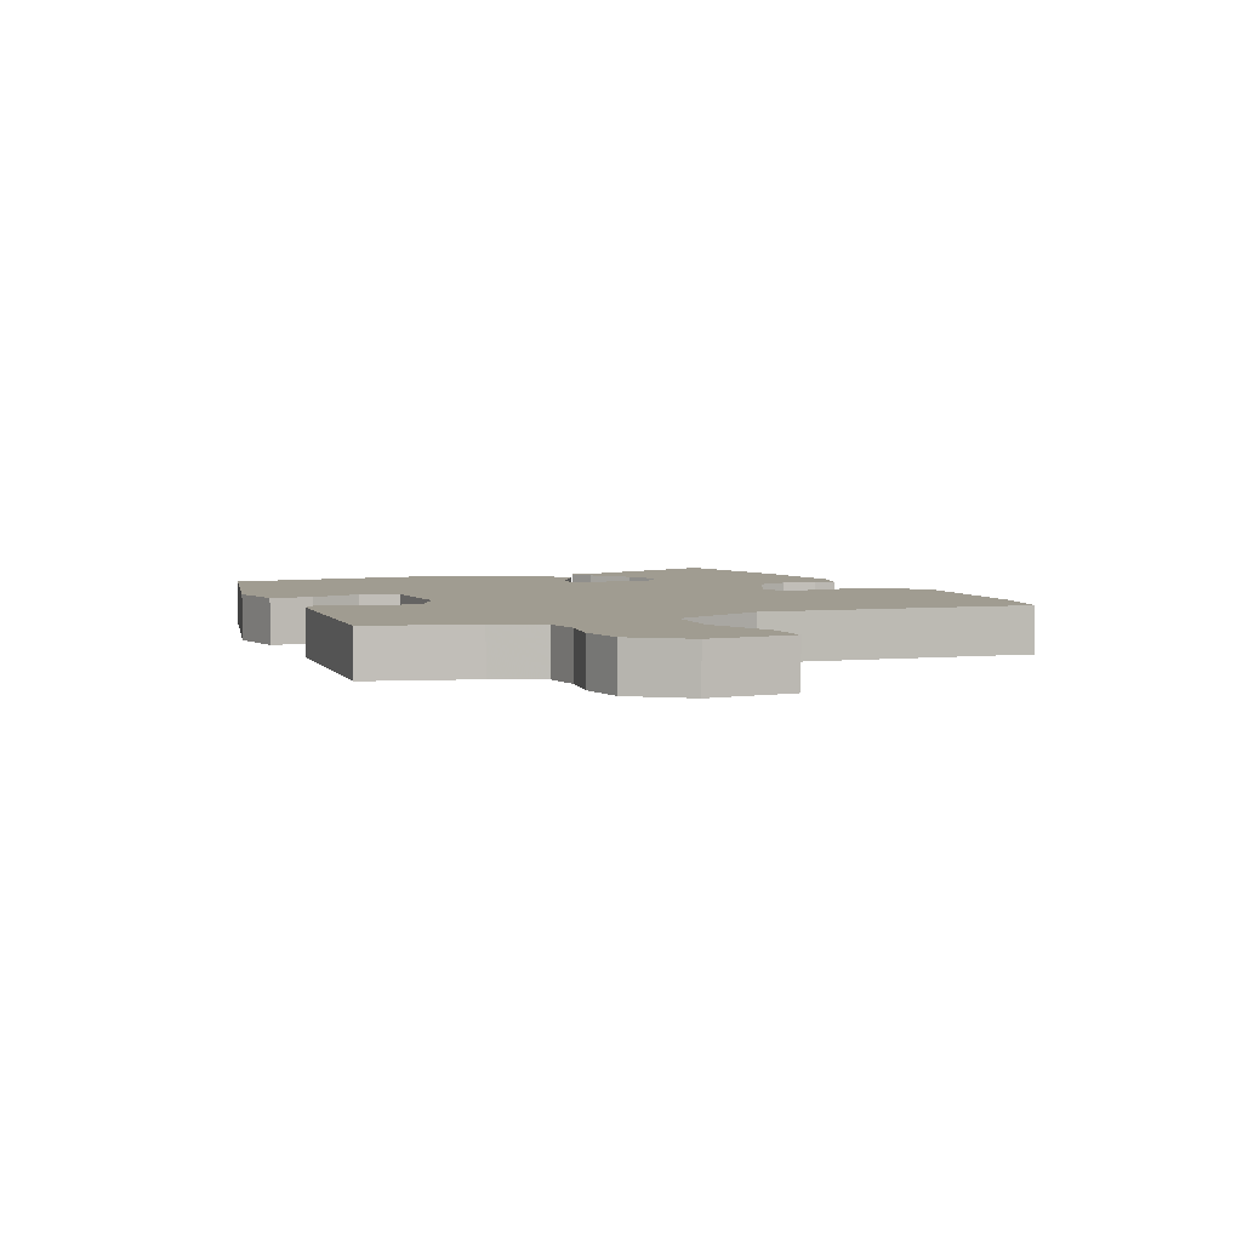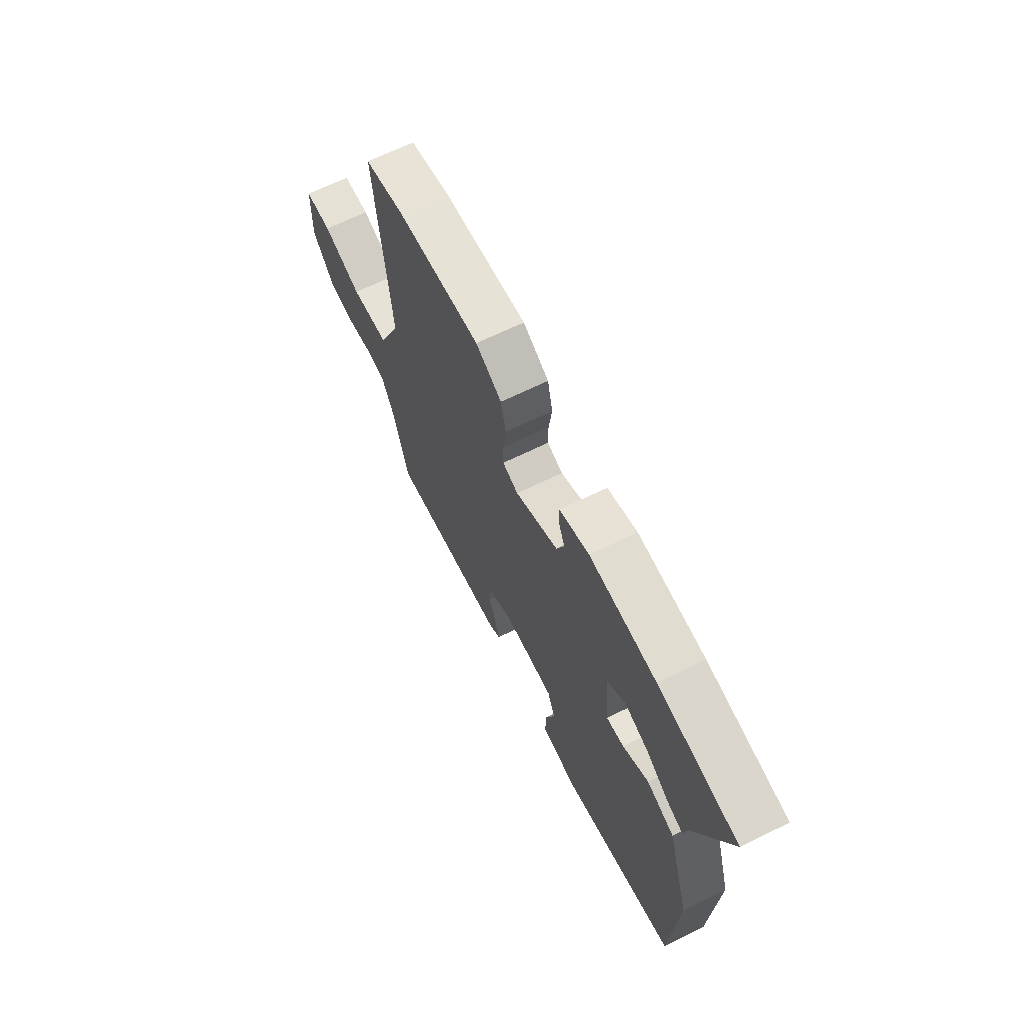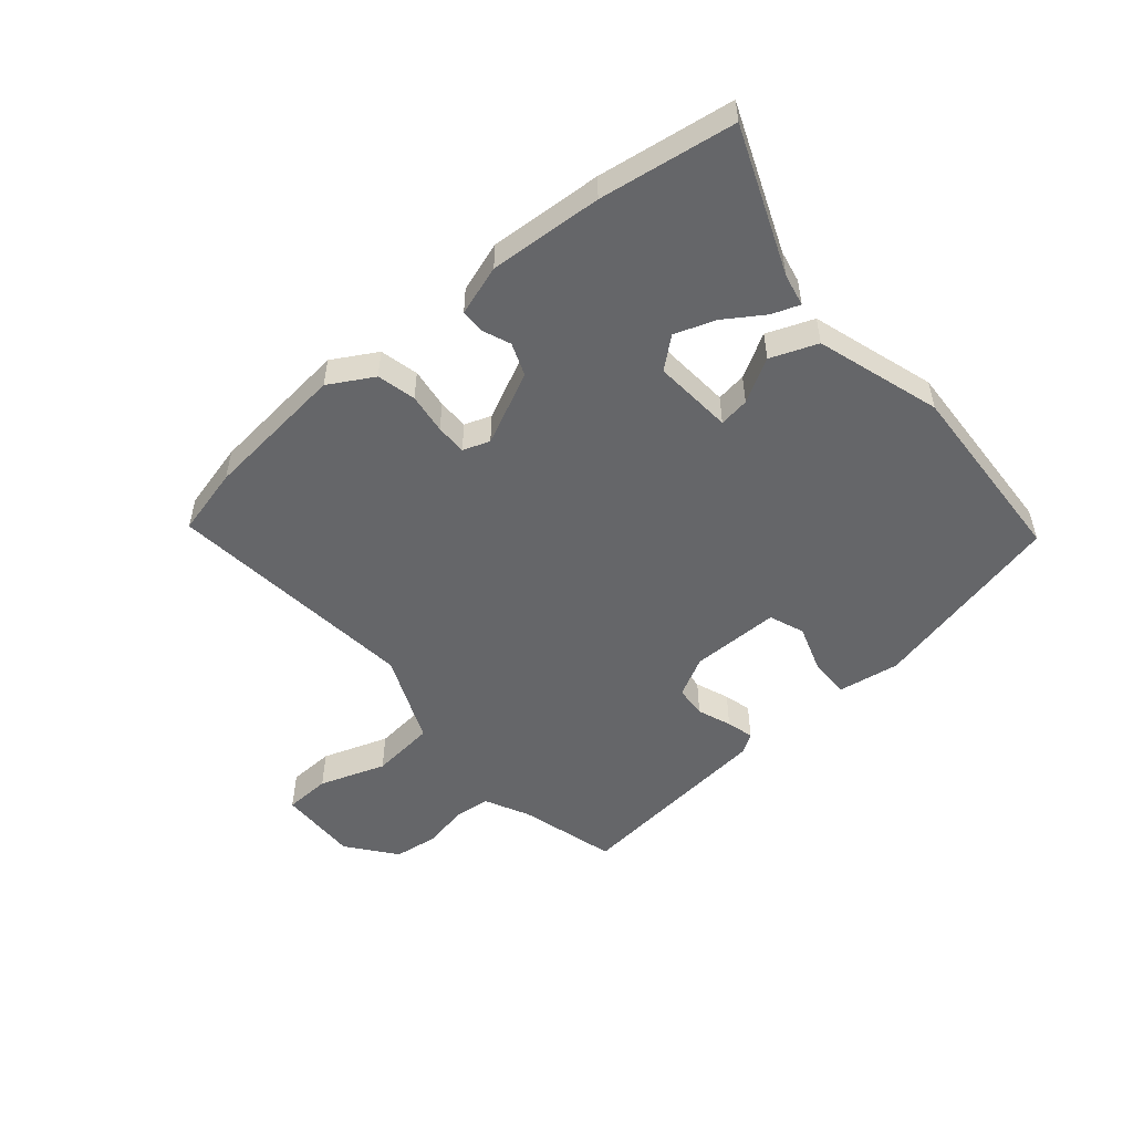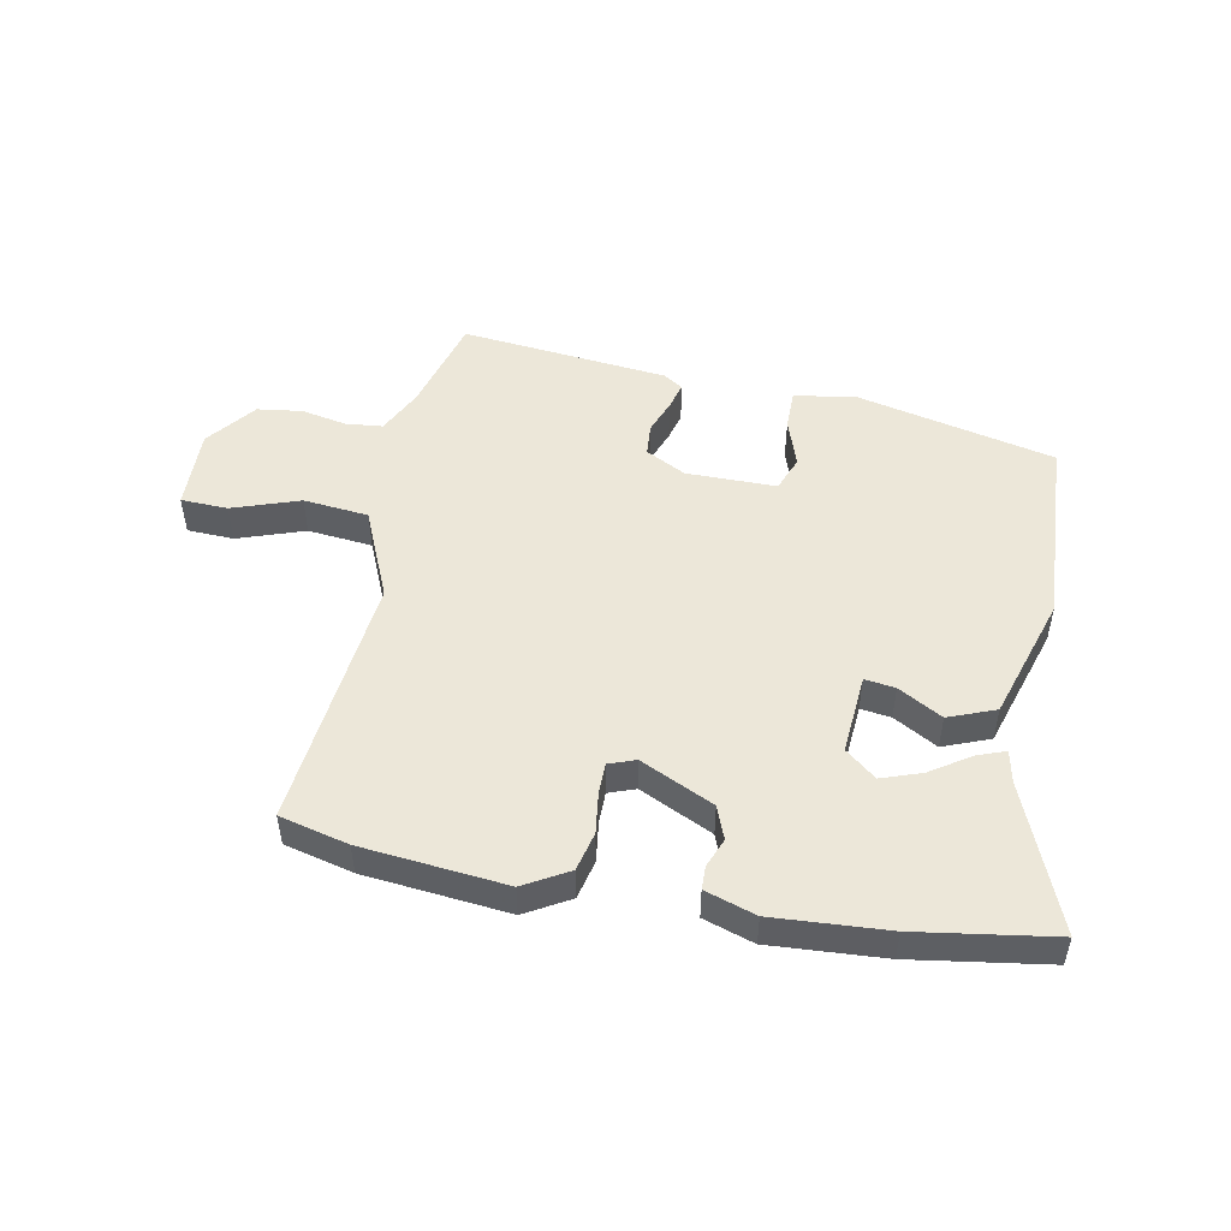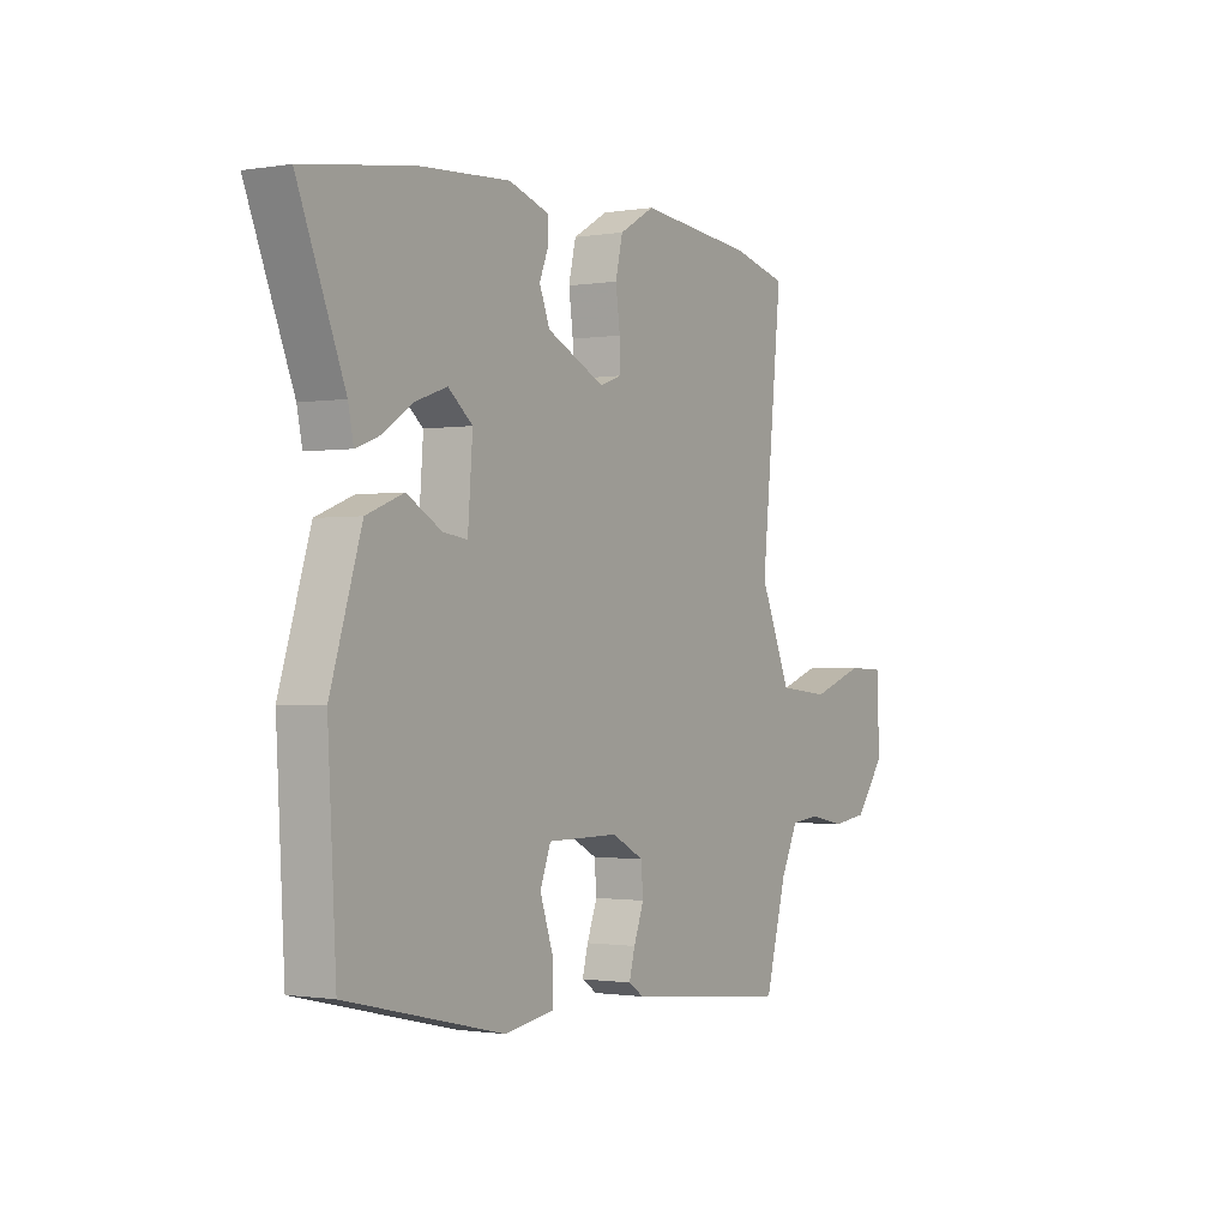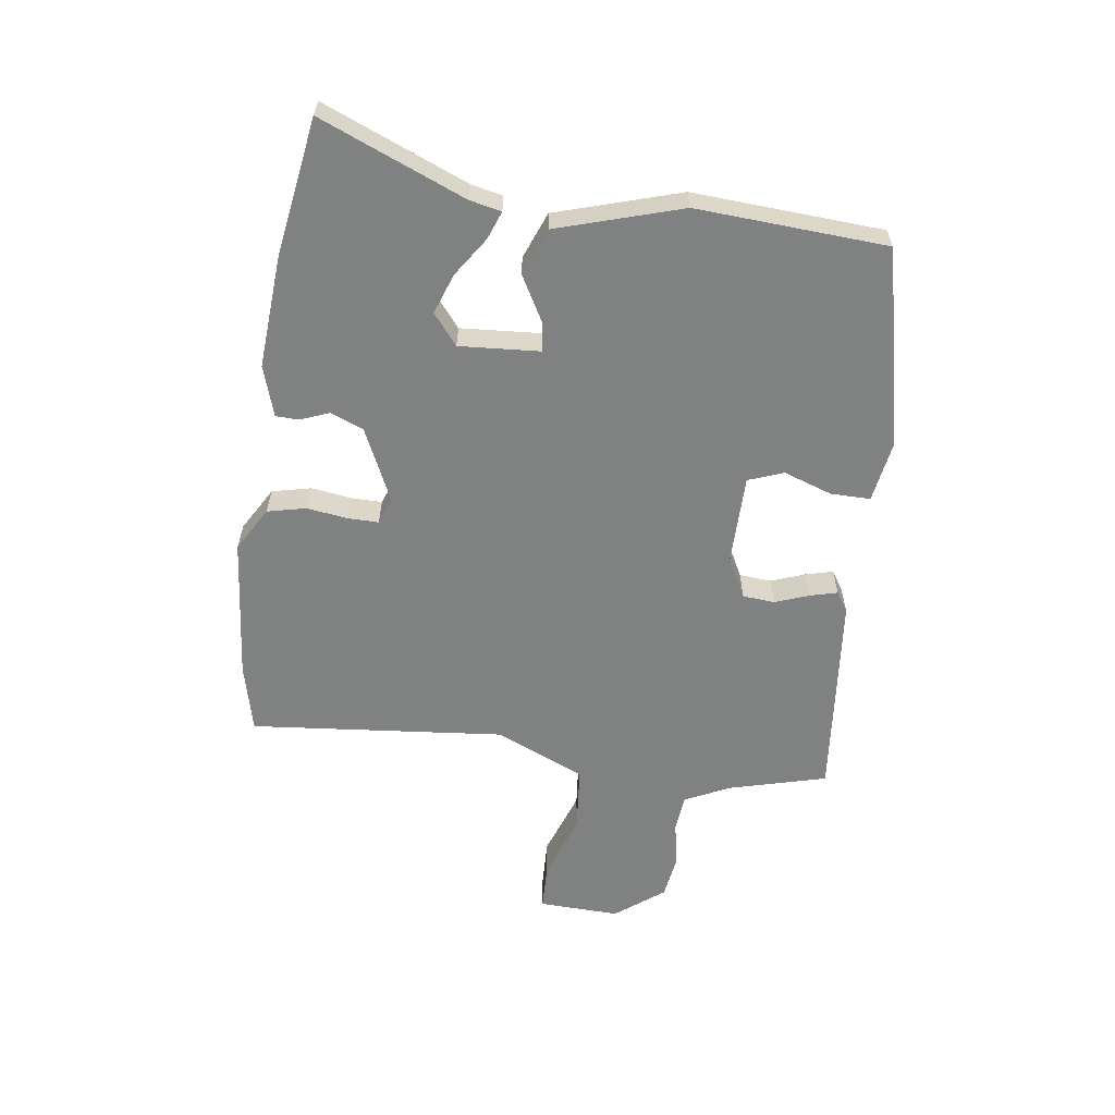
<metadata>
{"format":"obj","ext":"obj","renderer":"f3d","projection":"perspective","resolution":1024,"background":"white","views":[{"elev":4.4,"azim":-113.8,"up":"+Y"},{"elev":66.6,"azim":63.8,"up":"+Z"},{"elev":-51.8,"azim":40.4,"up":"+Y"},{"elev":49.9,"azim":10.9,"up":"+Y"},{"elev":-1.0,"azim":121.4,"up":"+Z"},{"elev":-60.3,"azim":81.8,"up":"+Y"}]}
</metadata>
<code>
v 0.504 0.07 -0.395
v 0.179 0.07 -0.471
v 0.077 0.07 -0.455
v 0.077 0.07 -0.389
v 0.104 0.07 -0.309
v 0.082 0.07 -0.251
v -0.066 0.07 -0.251
v -0.132 0.07 -0.286
v -0.136 0.07 -0.339
v -0.115 0.07 -0.395
v -0.103 0.07 -0.44
v -0.135 0.07 -0.461
v -0.476 0.07 -0.497
v -0.52 0.07 -0.336
v -0.556 0.07 -0.262
v -0.617 0.07 -0.256
v -0.691 0.07 -0.271
v -0.765 0.07 -0.261
v -0.827 0.07 -0.181
v -0.823 0.07 -0.047
v -0.746 0.07 -0.044
v -0.636 0.07 -0.082
v -0.529 0.07 -0.071
v -0.465 0.07 0.078
v -0.508 0.07 0.498
v -0.395 0.07 0.526
v -0.158 0.07 0.55
v -0.085 0.07 0.508
v -0.07 0.07 0.444
v -0.079 0.07 0.377
v -0.079 0.07 0.326
v -0.035 0.07 0.31
v 0.085 0.07 0.367
v 0.106 0.07 0.421
v 0.087 0.07 0.469
v 0.088 0.07 0.507
v 0.171 0.07 0.534
v 0.358 0.07 0.522
v 0.582 0.07 0.488
v 0.486 0.07 0.249
v 0.475 0.07 0.196
v 0.429 0.07 0.213
v 0.364 0.07 0.256
v 0.298 0.07 0.279
v 0.248 0.07 0.238
v 0.258 0.07 0.106
v 0.308 0.07 0.113
v 0.38 0.07 0.154
v 0.457 0.07 0.124
v 0.521 0.07 -0.081
v 0.504 0 -0.395
v 0.179 0 -0.471
v 0.077 0 -0.455
v 0.077 0 -0.389
v 0.104 0 -0.309
v 0.082 0 -0.251
v -0.066 0 -0.251
v -0.132 0 -0.286
v -0.136 0 -0.339
v -0.115 0 -0.395
v -0.103 0 -0.44
v -0.135 0 -0.461
v -0.476 0 -0.497
v -0.52 0 -0.336
v -0.556 0 -0.262
v -0.617 0 -0.256
v -0.691 0 -0.271
v -0.765 0 -0.261
v -0.827 0 -0.181
v -0.823 0 -0.047
v -0.746 0 -0.044
v -0.636 0 -0.082
v -0.529 0 -0.071
v -0.465 0 0.078
v -0.508 0 0.498
v -0.395 0 0.526
v -0.158 0 0.55
v -0.085 0 0.508
v -0.07 0 0.444
v -0.079 0 0.377
v -0.079 0 0.326
v -0.035 0 0.31
v 0.085 0 0.367
v 0.106 0 0.421
v 0.087 0 0.469
v 0.088 0 0.507
v 0.171 0 0.534
v 0.358 0 0.522
v 0.582 0 0.488
v 0.486 0 0.249
v 0.475 0 0.196
v 0.429 0 0.213
v 0.364 0 0.256
v 0.298 0 0.279
v 0.248 0 0.238
v 0.258 0 0.106
v 0.308 0 0.113
v 0.38 0 0.154
v 0.457 0 0.124
v 0.521 0 -0.081
f 3 4 5
f 2 3 5
f 1 2 5
f 50 1 5
f 49 50 5
f 48 49 5
f 47 48 5
f 46 47 5 6
f 45 46 6 7
f 40 41 42 43
f 40 43 44
f 39 40 44
f 38 39 44
f 37 38 44
f 36 37 44
f 35 36 44
f 34 35 44
f 33 34 44 45
f 28 29 30
f 27 28 30
f 26 27 30
f 25 26 30
f 24 25 30
f 23 24 30 31
f 20 21 22
f 19 20 22
f 18 19 22
f 17 18 22
f 16 17 22
f 15 16 22 23
f 23 31 32
f 15 23 32
f 14 15 32
f 12 13 14
f 11 12 14
f 10 11 14
f 9 10 14
f 45 7 8
f 33 45 8
f 32 33 8
f 14 32 8
f 8 9 14
f 55 54 53
f 55 53 52
f 55 52 51
f 55 51 100
f 55 100 99
f 55 99 98
f 55 98 97
f 56 55 97 96
f 57 56 96 95
f 93 92 91 90
f 94 93 90
f 94 90 89
f 94 89 88
f 94 88 87
f 94 87 86
f 94 86 85
f 94 85 84
f 95 94 84 83
f 80 79 78
f 80 78 77
f 80 77 76
f 80 76 75
f 80 75 74
f 81 80 74 73
f 72 71 70
f 72 70 69
f 72 69 68
f 72 68 67
f 72 67 66
f 73 72 66 65
f 82 81 73
f 82 73 65
f 82 65 64
f 64 63 62
f 64 62 61
f 64 61 60
f 64 60 59
f 58 57 95
f 58 95 83
f 58 83 82
f 58 82 64
f 64 59 58
f 1 51 52 2
f 2 52 53 3
f 3 53 54 4
f 4 54 55 5
f 5 55 56 6
f 6 56 57 7
f 7 57 58 8
f 8 58 59 9
f 9 59 60 10
f 10 60 61 11
f 11 61 62 12
f 12 62 63 13
f 13 63 64 14
f 14 64 65 15
f 15 65 66 16
f 16 66 67 17
f 17 67 68 18
f 18 68 69 19
f 19 69 70 20
f 20 70 71 21
f 21 71 72 22
f 22 72 73 23
f 23 73 74 24
f 24 74 75 25
f 25 75 76 26
f 26 76 77 27
f 27 77 78 28
f 28 78 79 29
f 29 79 80 30
f 30 80 81 31
f 31 81 82 32
f 32 82 83 33
f 33 83 84 34
f 34 84 85 35
f 35 85 86 36
f 36 86 87 37
f 37 87 88 38
f 38 88 89 39
f 39 89 90 40
f 40 90 91 41
f 41 91 92 42
f 42 92 93 43
f 43 93 94 44
f 44 94 95 45
f 45 95 96 46
f 46 96 97 47
f 47 97 98 48
f 48 98 99 49
f 49 99 100 50
f 50 100 51 1

</code>
